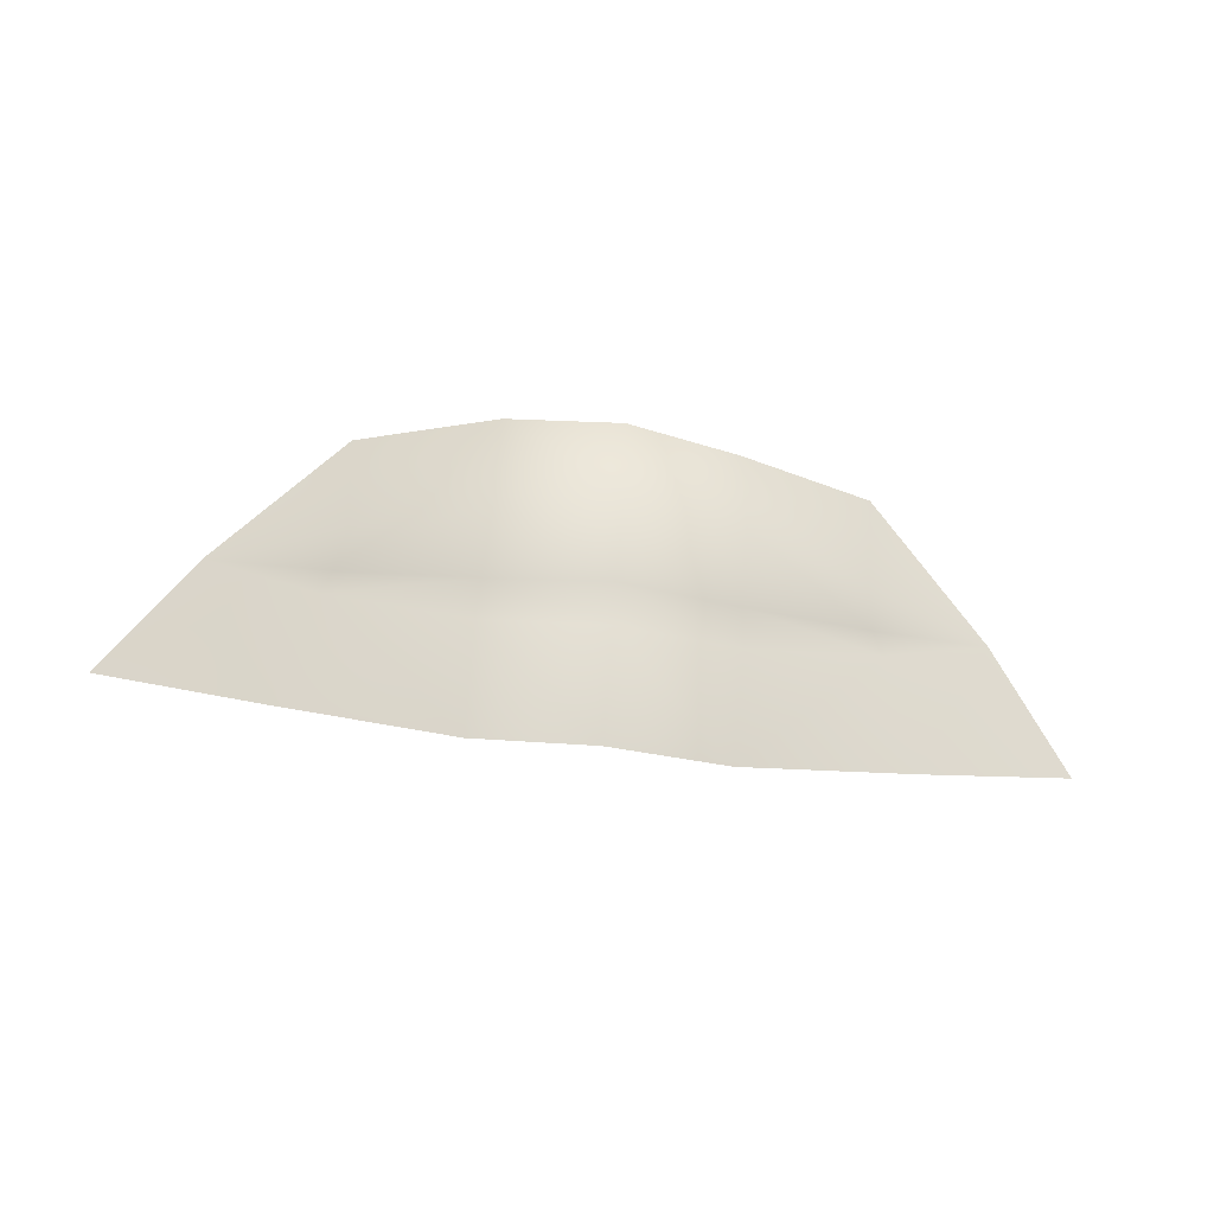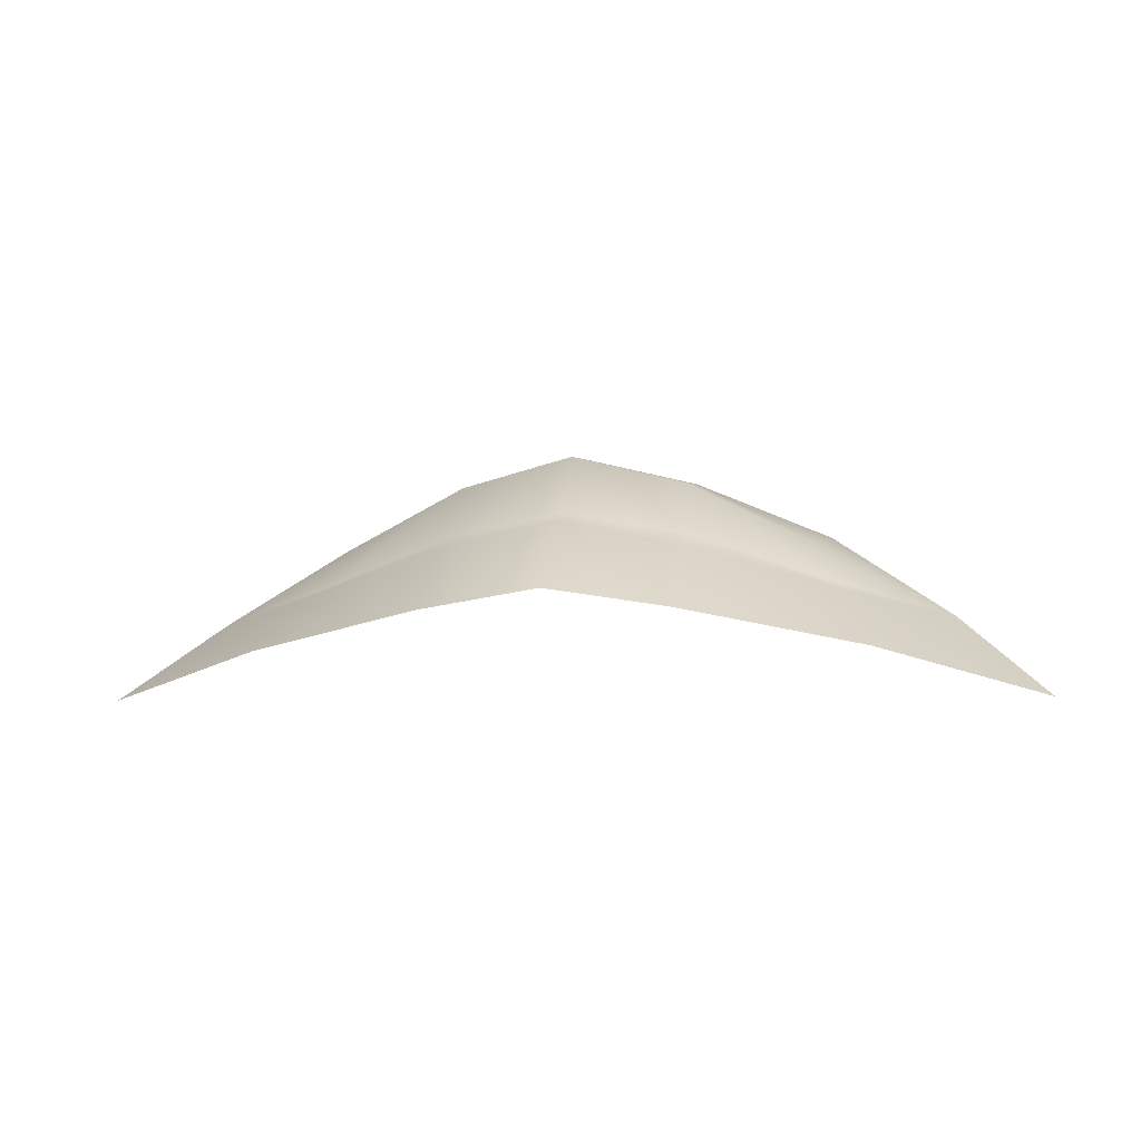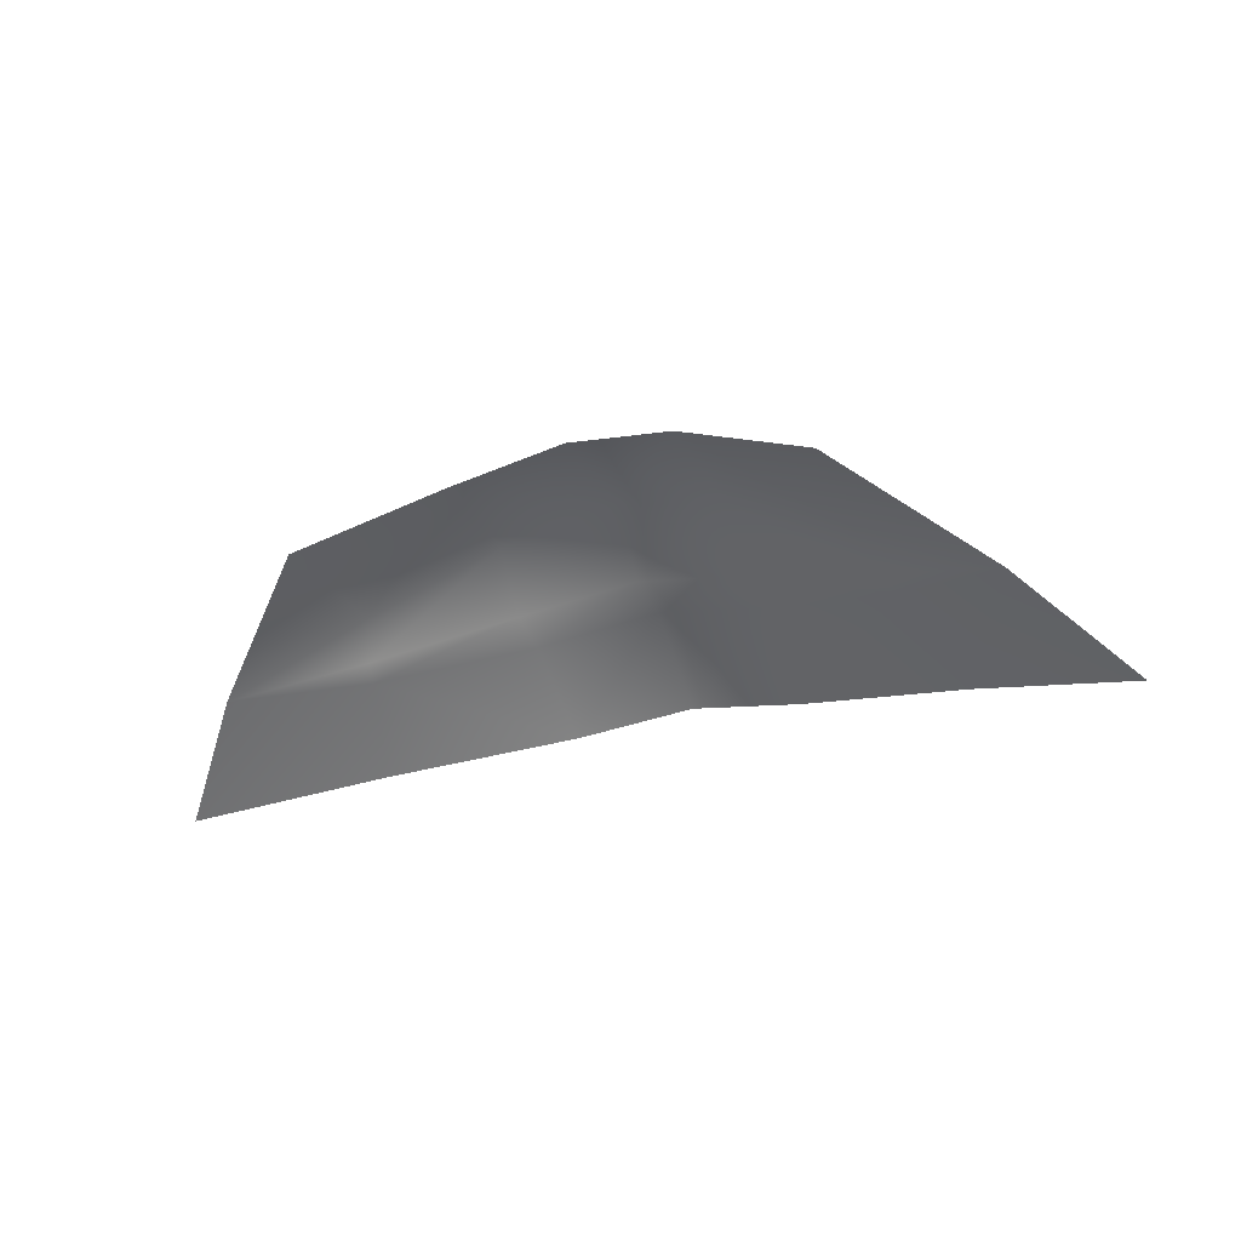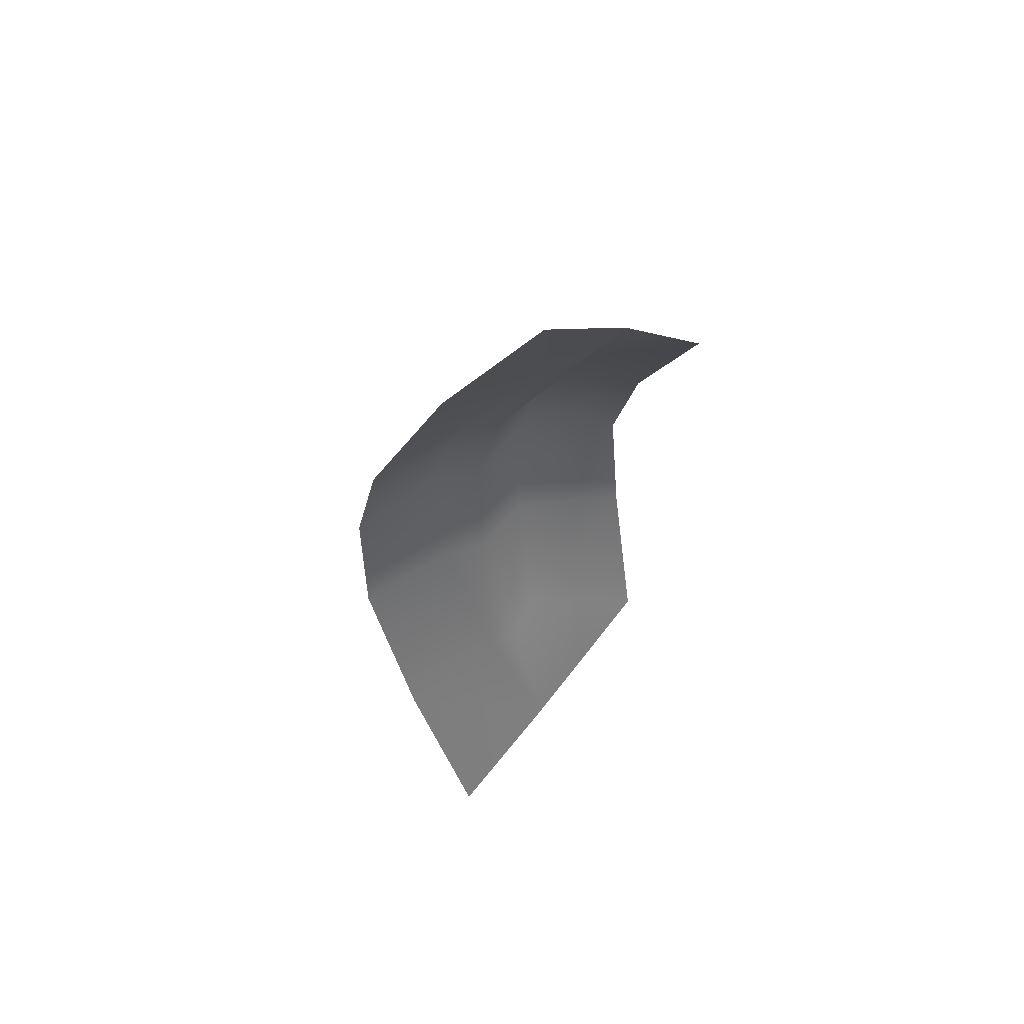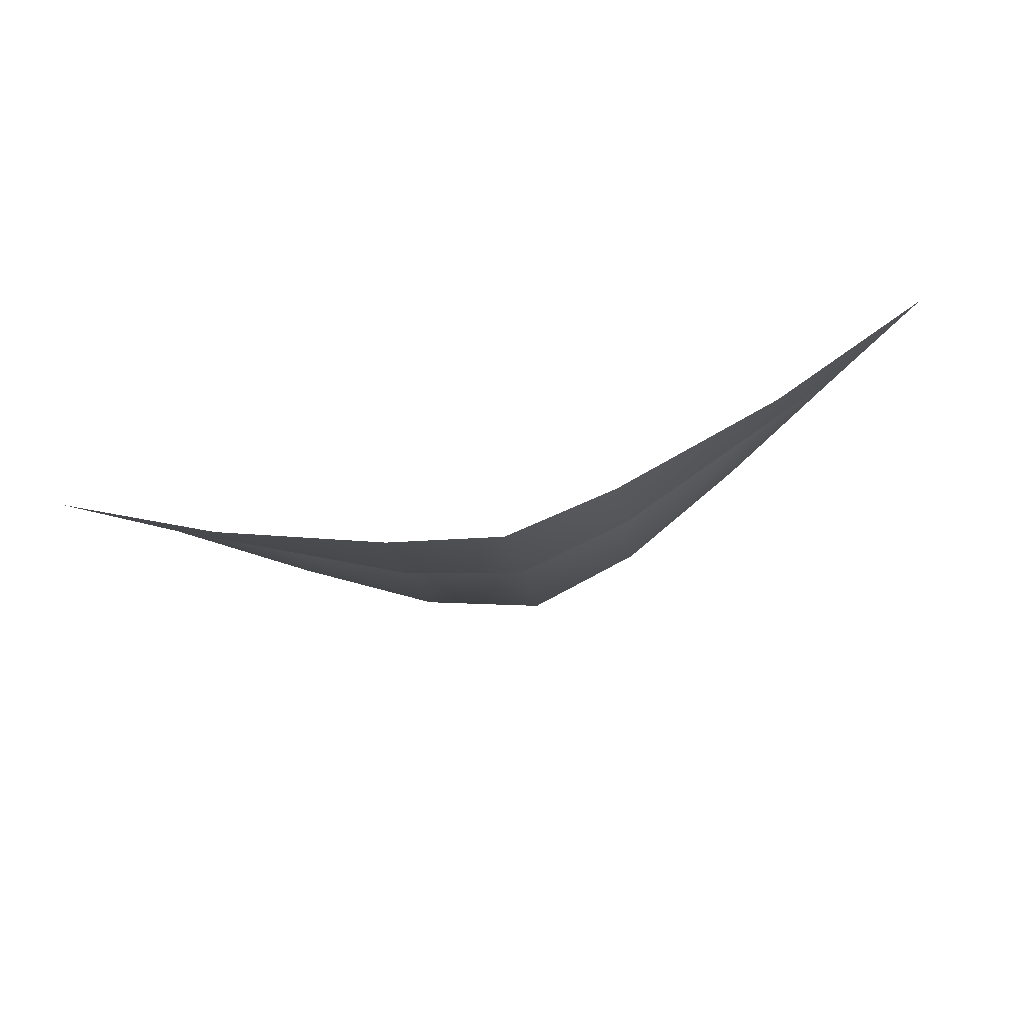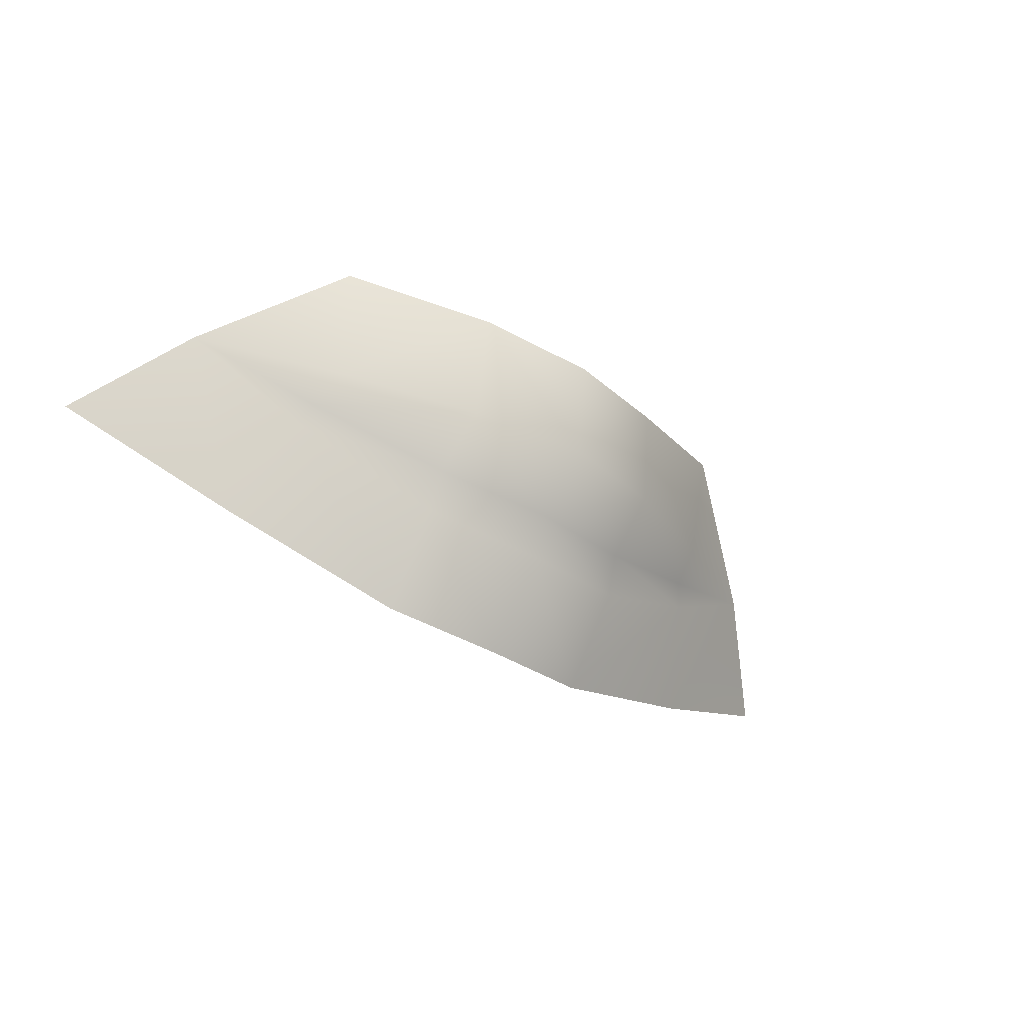
<metadata>
{"format":"obj","ext":"obj","renderer":"f3d","projection":"perspective","resolution":1024,"background":"white","views":[{"elev":-55.9,"azim":-7.7,"up":"+Y"},{"elev":-5.2,"azim":9.6,"up":"+Z"},{"elev":-22.2,"azim":-155.1,"up":"+Z"},{"elev":-34.1,"azim":84.9,"up":"+Z"},{"elev":-71.6,"azim":-166.2,"up":"+Y"},{"elev":-39.0,"azim":-37.8,"up":"+Y"}]}
</metadata>
<code>
g M
v -0.02032 1.447 0.08339
v -0.01788 1.453 0.08763
v -0.02589 1.458 0.08593
v -0.03196 1.452 0.08027
v -0.008098 1.443 0.08569
v -0.008226 1.449 0.09019
v 0 1.442 0.0869
v 0 1.447 0.09173
v 0.008098 1.443 0.08569
v 0.008226 1.449 0.09019
v 0.01788 1.453 0.08763
v 0.02032 1.447 0.08339
v 0.02589 1.458 0.08593
v 0.03196 1.452 0.08027
v 0.01725 1.455 0.08836
v 0.01663 1.456 0.09087
v 0.01731 1.465 0.09215
v 0.007919 1.455 0.09499
v 0.008073 1.452 0.09123
v 0 1.451 0.0927
v 0 1.454 0.09692
v -0.007827 1.455 0.09501
v -0.008026 1.452 0.09123
v -0.01726 1.455 0.08835
v -0.01663 1.456 0.09087
v -0.01731 1.465 0.09215
v 0.007795 1.462 0.09593
v 0 1.461 0.09777
v -0.007749 1.462 0.09631
f 1 2 3
f 1 3 4
f 2 1 5
f 2 5 6
f 6 5 7
f 6 7 8
f 8 7 9
f 8 9 10
f 11 10 9
f 11 9 12
f 12 13 11
f 12 14 13
f 15 11 13
f 16 15 13
f 16 13 17
f 15 16 18
f 15 18 19
f 11 15 19
f 11 19 10
f 18 20 19
f 20 8 10
f 20 10 19
f 18 21 20
f 22 20 21
f 22 23 20
f 23 8 20
f 24 23 22
f 24 22 25
f 3 24 25
f 25 26 3
f 16 17 27
f 16 27 18
f 21 18 27
f 21 27 28
f 21 28 29
f 21 29 22
f 25 22 29
f 25 29 26
f 2 23 24
f 3 2 24
f 2 6 23
f 23 6 8

</code>
